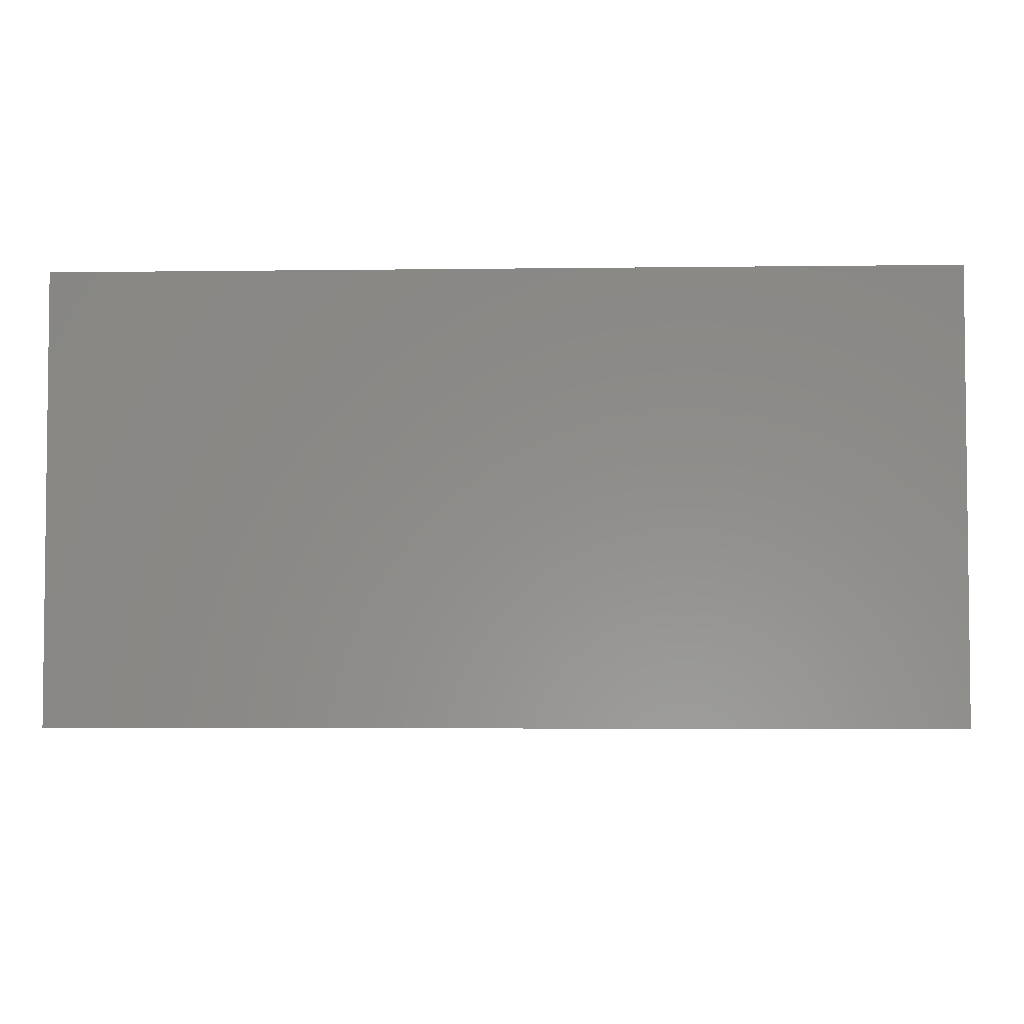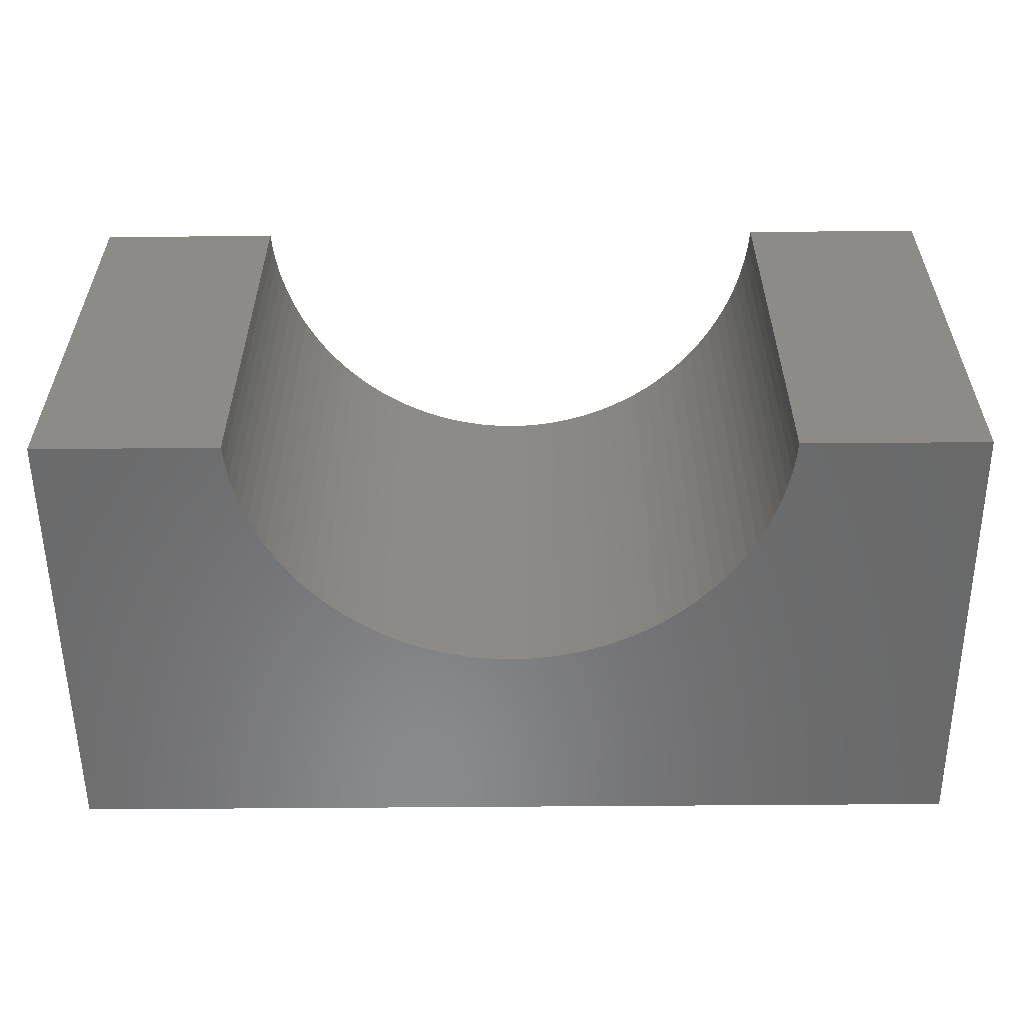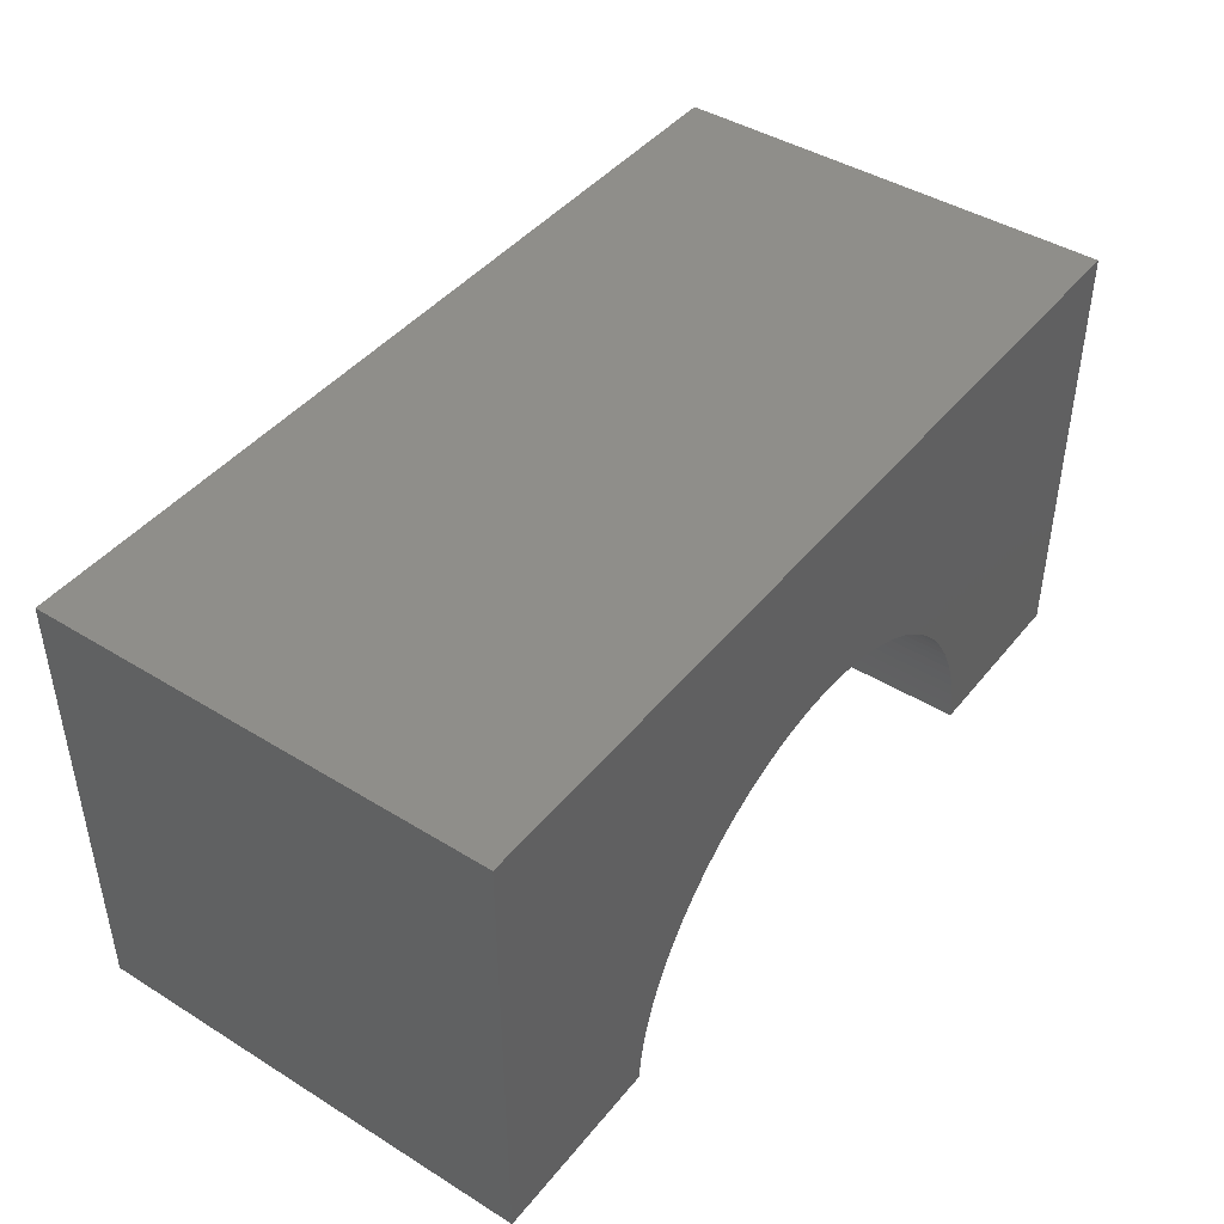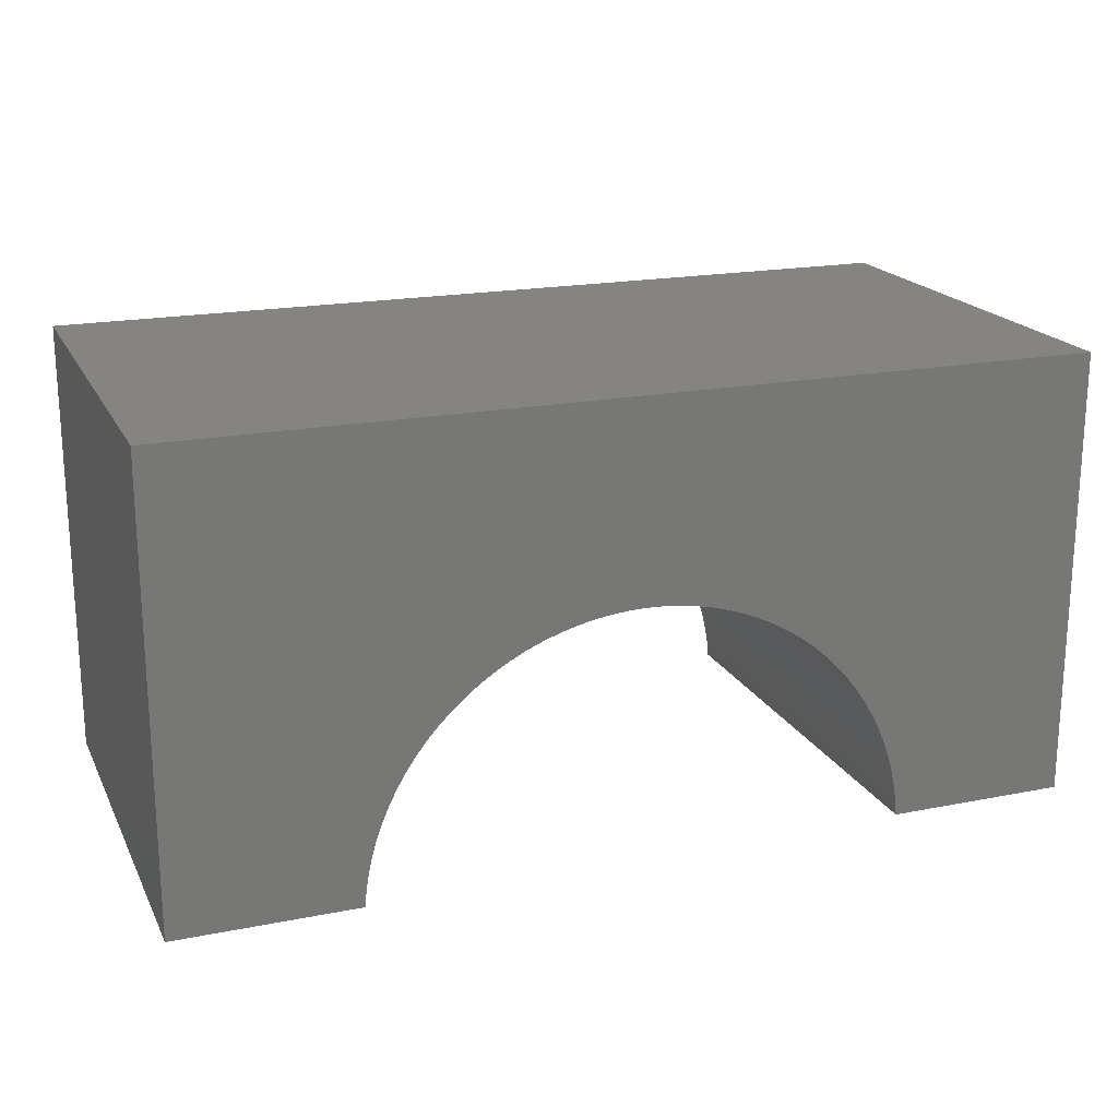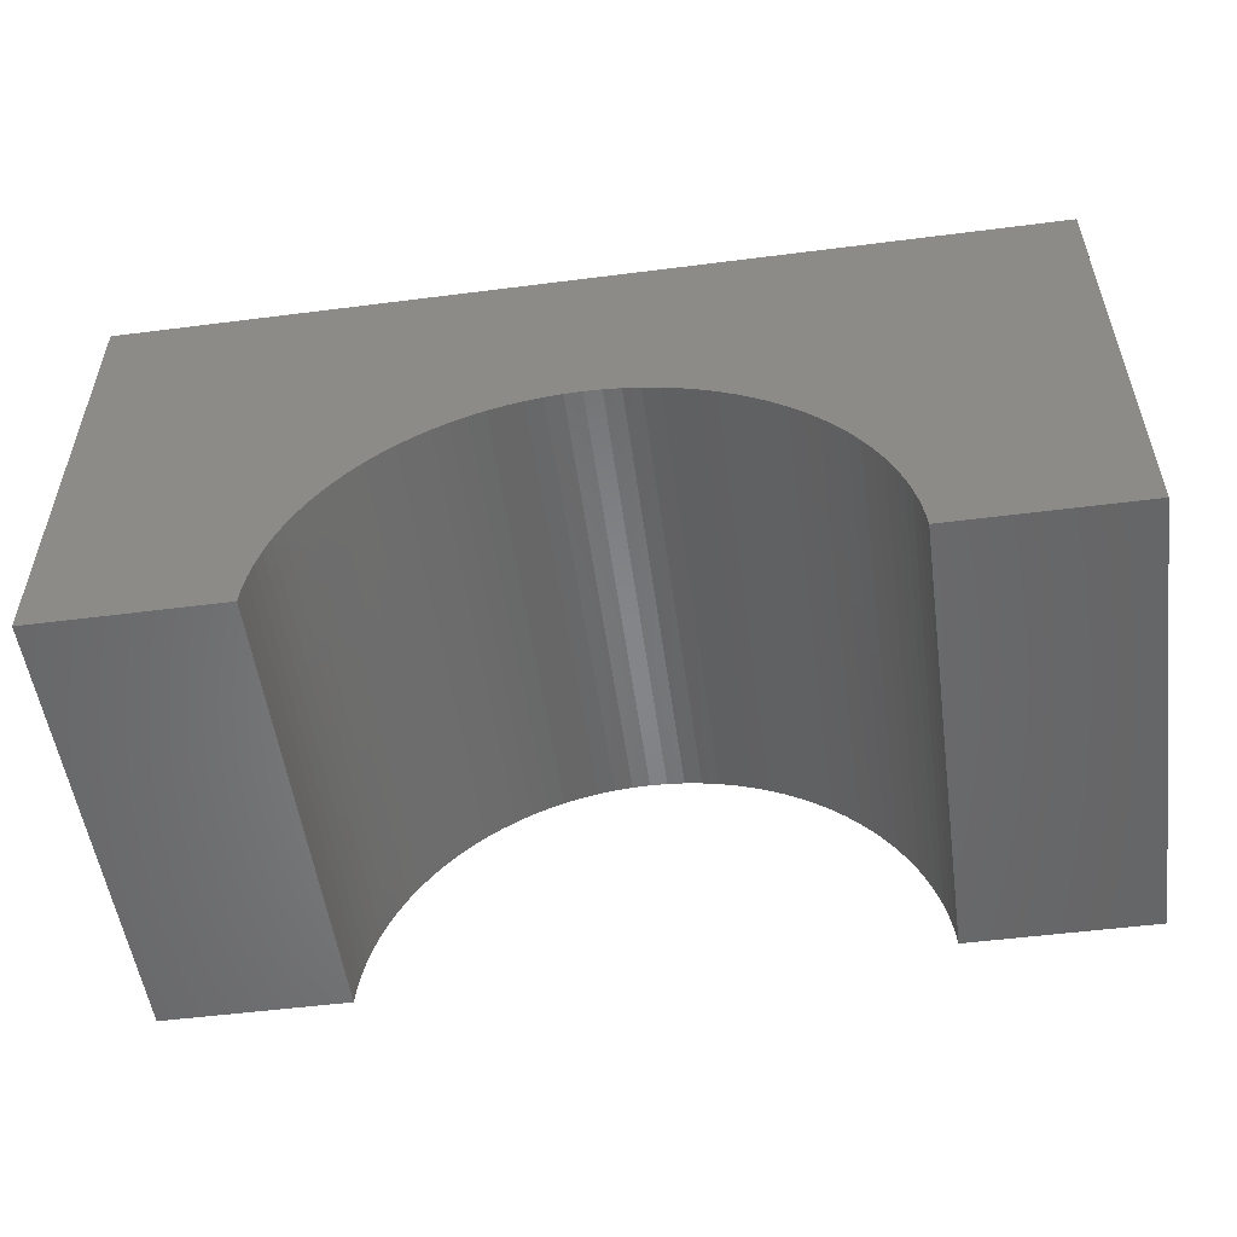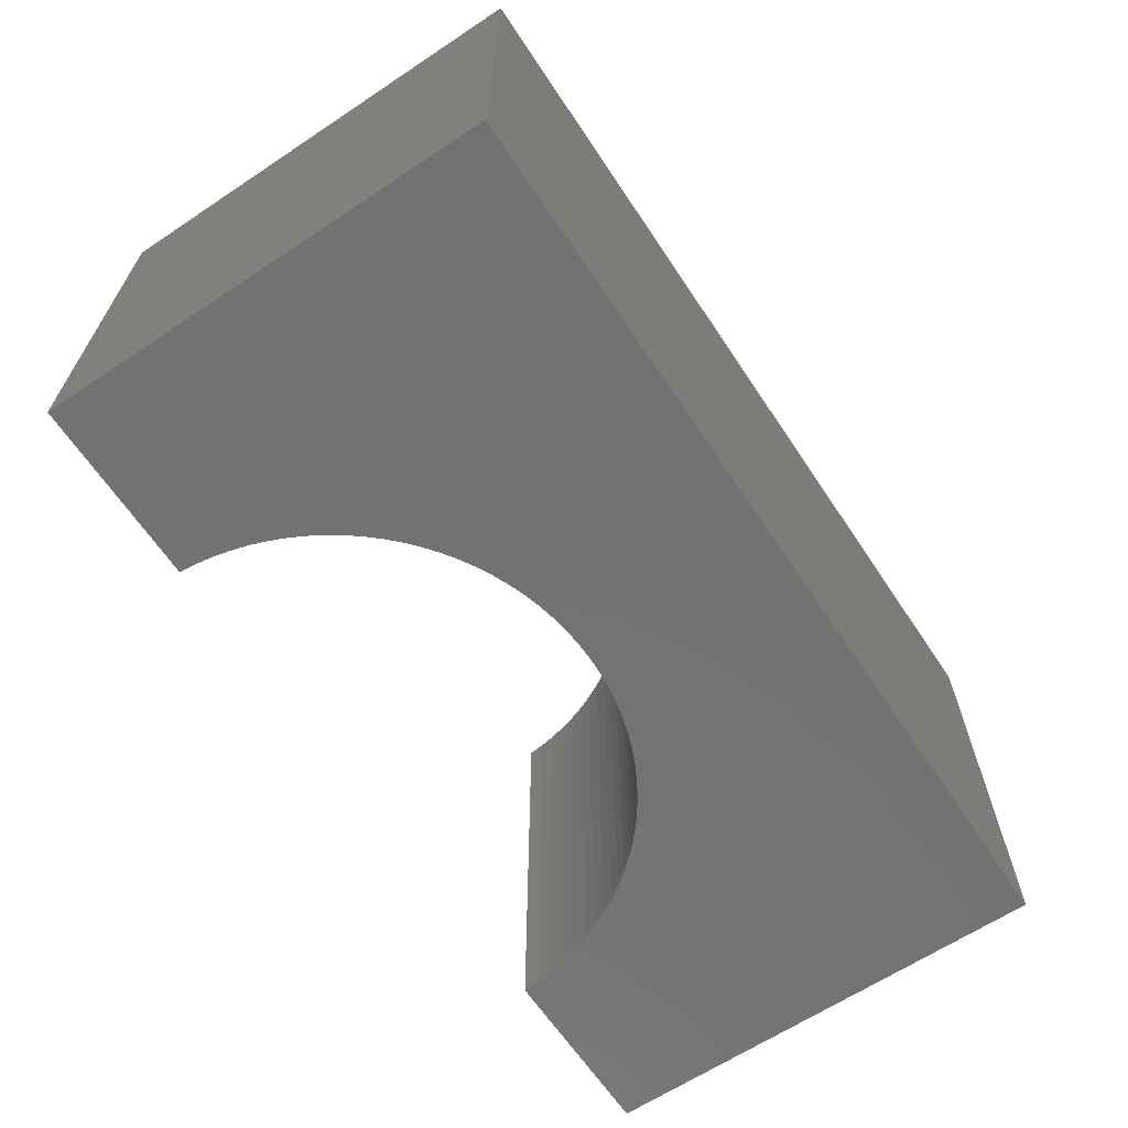
<metadata>
{"format":"stl","ext":"stl","renderer":"f3d","projection":"perspective","resolution":1024,"background":"white","views":[{"elev":-3.8,"azim":2.5,"up":"+Y"},{"elev":-56.2,"azim":-179.5,"up":"+Y"},{"elev":43.6,"azim":126.0,"up":"+Z"},{"elev":19.3,"azim":-20.4,"up":"+Z"},{"elev":-53.0,"azim":7.8,"up":"+Z"},{"elev":-64.5,"azim":-56.3,"up":"+Y"}]}
</metadata>
<code>
# stl→obj: 106 verts, 208 faces
v -5 -2.5 -2.5
v -5 2.5 2.5
v -5 2.5 -2.5
v -5 -2.5 2.5
v 5 -2.5 2.5
v 5 2.5 2.5
v 5 2.5 -2.5
v 5 -2.5 -2.5
v -2.993 2.5 -2.5
v -2.993 -2.5 -2.5
v 2.993 -2.5 -2.5
v 2.993 2.5 -2.5
v 0 -2.5 0.3
v -0.1884 -2.5 0.2941
v -0.376 -2.5 0.2763
v -0.5621 -2.5 0.2469
v -0.7461 -2.5 0.2057
v -0.9271 -2.5 0.1532
v -1.104 -2.5 0.08933
v -1.277 -2.5 0.01448
v -1.445 -2.5 -0.07108
v -1.607 -2.5 -0.167
v -1.763 -2.5 -0.2729
v -1.912 -2.5 -0.3885
v -2.054 -2.5 -0.5131
v -2.187 -2.5 -0.6464
v -2.312 -2.5 -0.7877
v -2.427 -2.5 -0.9366
v -2.533 -2.5 -1.093
v -2.629 -2.5 -1.255
v -2.714 -2.5 -1.423
v -2.789 -2.5 -1.596
v -2.853 -2.5 -1.773
v -2.906 -2.5 -1.954
v -2.947 -2.5 -2.138
v -2.976 -2.5 -2.324
v 0.1884 -2.5 0.2941
v 0.376 -2.5 0.2763
v 0.5621 -2.5 0.2469
v 0.7461 -2.5 0.2057
v 0.9271 -2.5 0.1532
v 1.104 -2.5 0.08933
v 1.277 -2.5 0.01448
v 1.445 -2.5 -0.07108
v 1.607 -2.5 -0.167
v 1.763 -2.5 -0.2729
v 1.912 -2.5 -0.3885
v 2.054 -2.5 -0.5131
v 2.187 -2.5 -0.6464
v 2.312 -2.5 -0.7877
v 2.427 -2.5 -0.9366
v 2.533 -2.5 -1.093
v 2.629 -2.5 -1.255
v 2.714 -2.5 -1.423
v 2.789 -2.5 -1.596
v 2.853 -2.5 -1.773
v 2.906 -2.5 -1.954
v 2.947 -2.5 -2.138
v 2.976 -2.5 -2.324
v 0 2.5 0.3
v 0.1884 2.5 0.2941
v 0.376 2.5 0.2763
v 0.5621 2.5 0.2469
v 0.7461 2.5 0.2057
v 0.9271 2.5 0.1532
v 1.104 2.5 0.08933
v 1.277 2.5 0.01448
v 1.445 2.5 -0.07108
v 1.607 2.5 -0.167
v 1.763 2.5 -0.2729
v 1.912 2.5 -0.3885
v 2.054 2.5 -0.5131
v 2.187 2.5 -0.6464
v 2.312 2.5 -0.7877
v 2.427 2.5 -0.9366
v 2.533 2.5 -1.093
v 2.629 2.5 -1.255
v 2.714 2.5 -1.423
v 2.789 2.5 -1.596
v 2.853 2.5 -1.773
v 2.906 2.5 -1.954
v 2.947 2.5 -2.138
v 2.976 2.5 -2.324
v -0.1884 2.5 0.2941
v -0.376 2.5 0.2763
v -0.5621 2.5 0.2469
v -0.7461 2.5 0.2057
v -0.9271 2.5 0.1532
v -1.104 2.5 0.08933
v -1.277 2.5 0.01448
v -1.445 2.5 -0.07108
v -1.607 2.5 -0.167
v -1.763 2.5 -0.2729
v -1.912 2.5 -0.3885
v -2.054 2.5 -0.5131
v -2.187 2.5 -0.6464
v -2.312 2.5 -0.7877
v -2.427 2.5 -0.9366
v -2.533 2.5 -1.093
v -2.629 2.5 -1.255
v -2.714 2.5 -1.423
v -2.789 2.5 -1.596
v -2.853 2.5 -1.773
v -2.906 2.5 -1.954
v -2.947 2.5 -2.138
v -2.976 2.5 -2.324
f 1 2 3
f 2 1 4
f 2 5 6
f 5 2 4
f 5 7 6
f 7 5 8
f 1 9 10
f 9 1 3
f 11 7 8
f 7 11 12
f 4 13 5
f 4 14 13
f 4 15 14
f 4 16 15
f 4 17 16
f 4 18 17
f 4 19 18
f 4 20 19
f 4 21 20
f 4 22 21
f 4 23 22
f 4 24 23
f 4 25 24
f 4 26 25
f 4 27 26
f 4 28 27
f 4 29 28
f 4 30 29
f 1 30 4
f 30 1 31
f 31 1 32
f 32 1 33
f 33 1 34
f 34 1 35
f 35 1 36
f 36 1 10
f 37 5 13
f 38 5 37
f 39 5 38
f 40 5 39
f 41 5 40
f 42 5 41
f 43 5 42
f 44 5 43
f 45 5 44
f 46 5 45
f 47 5 46
f 48 5 47
f 49 5 48
f 50 5 49
f 51 5 50
f 52 5 51
f 53 5 52
f 8 53 54
f 8 54 55
f 8 55 56
f 8 56 57
f 8 57 58
f 8 58 59
f 8 59 11
f 53 8 5
f 6 60 2
f 6 61 60
f 6 62 61
f 6 63 62
f 6 64 63
f 6 65 64
f 6 66 65
f 6 67 66
f 6 68 67
f 6 69 68
f 6 70 69
f 6 71 70
f 6 72 71
f 6 73 72
f 6 74 73
f 6 75 74
f 6 76 75
f 6 77 76
f 7 77 6
f 77 7 78
f 78 7 79
f 79 7 80
f 80 7 81
f 81 7 82
f 82 7 83
f 83 7 12
f 84 2 60
f 85 2 84
f 86 2 85
f 87 2 86
f 88 2 87
f 89 2 88
f 90 2 89
f 91 2 90
f 92 2 91
f 93 2 92
f 94 2 93
f 95 2 94
f 96 2 95
f 97 2 96
f 98 2 97
f 99 2 98
f 100 2 99
f 3 100 101
f 3 101 102
f 3 102 103
f 3 103 104
f 3 104 105
f 3 105 106
f 3 106 9
f 100 3 2
f 11 83 12
f 83 11 59
f 14 60 13
f 60 14 84
f 47 72 48
f 72 47 71
f 26 95 25
f 95 26 96
f 54 77 78
f 77 54 53
f 41 66 42
f 66 41 65
f 17 86 16
f 86 17 87
f 38 63 39
f 63 38 62
f 46 71 47
f 71 46 70
f 42 67 43
f 67 42 66
f 28 99 98
f 99 28 29
f 29 100 99
f 100 29 30
f 34 105 104
f 105 34 35
f 35 106 105
f 106 35 36
f 23 92 22
f 92 23 93
f 16 85 15
f 85 16 86
f 59 82 83
f 82 59 58
f 57 80 81
f 80 57 56
f 55 78 79
f 78 55 54
f 56 79 80
f 79 56 55
f 50 73 74
f 73 50 49
f 51 74 75
f 74 51 50
f 37 62 38
f 62 37 61
f 39 64 40
f 64 39 63
f 43 68 44
f 68 43 67
f 31 102 101
f 102 31 32
f 32 103 102
f 103 32 33
f 36 9 106
f 9 36 10
f 24 93 23
f 93 24 94
f 21 90 20
f 90 21 91
f 20 89 19
f 89 20 90
f 18 87 17
f 87 18 88
f 15 84 14
f 84 15 85
f 58 81 82
f 81 58 57
f 48 73 49
f 73 48 72
f 53 76 77
f 76 53 52
f 52 75 76
f 75 52 51
f 40 65 41
f 65 40 64
f 13 61 37
f 61 13 60
f 45 70 46
f 70 45 69
f 44 69 45
f 69 44 68
f 27 98 97
f 98 27 28
f 26 97 96
f 97 26 27
f 30 101 100
f 101 30 31
f 33 104 103
f 104 33 34
f 25 94 24
f 94 25 95
f 22 91 21
f 91 22 92
f 19 88 18
f 88 19 89

</code>
